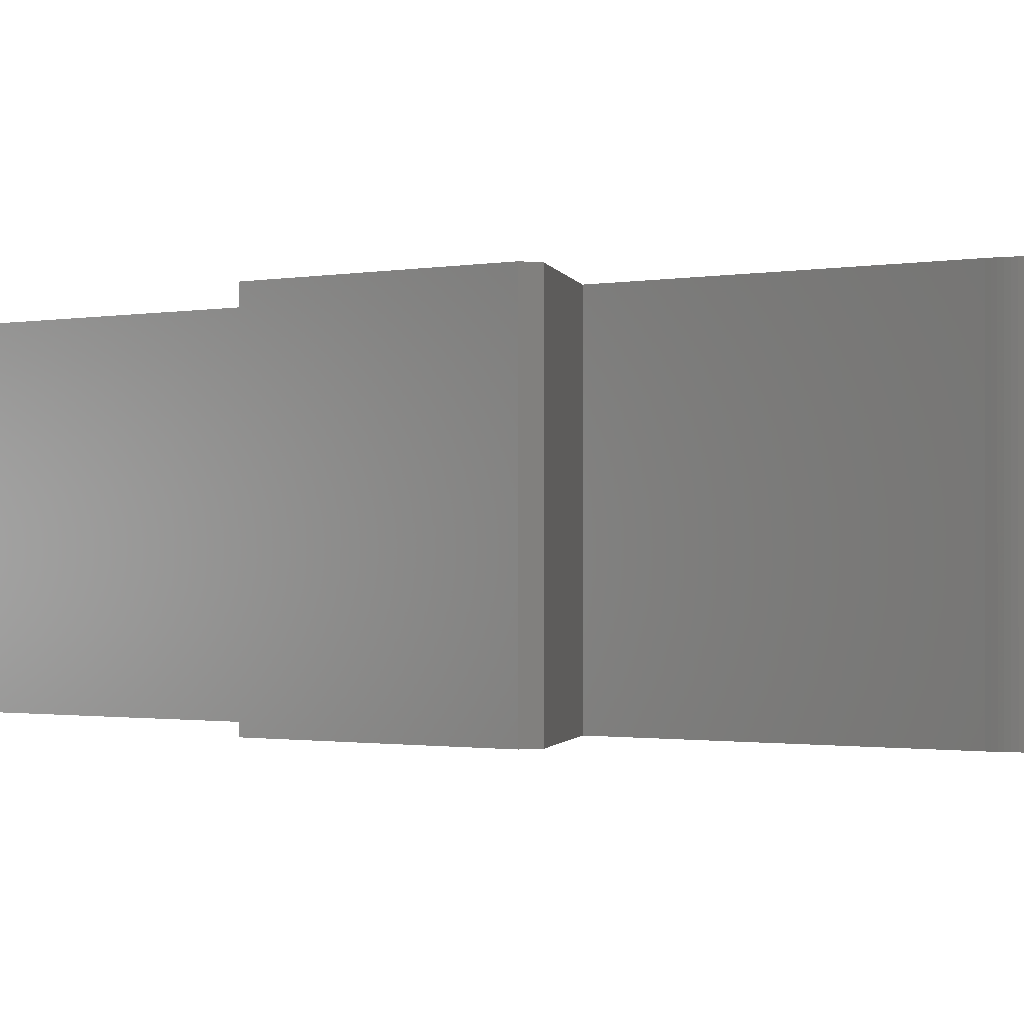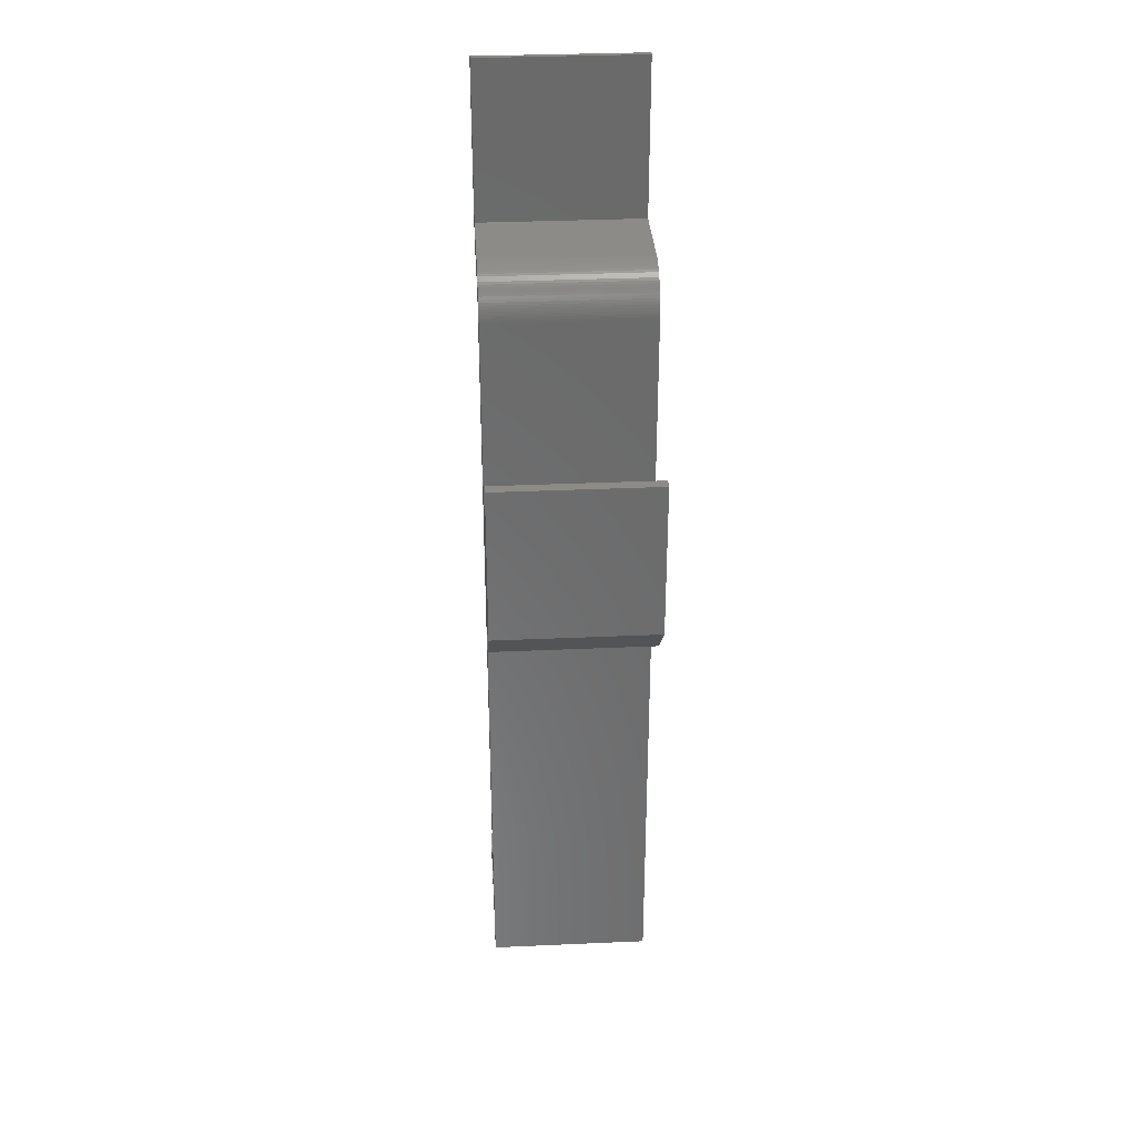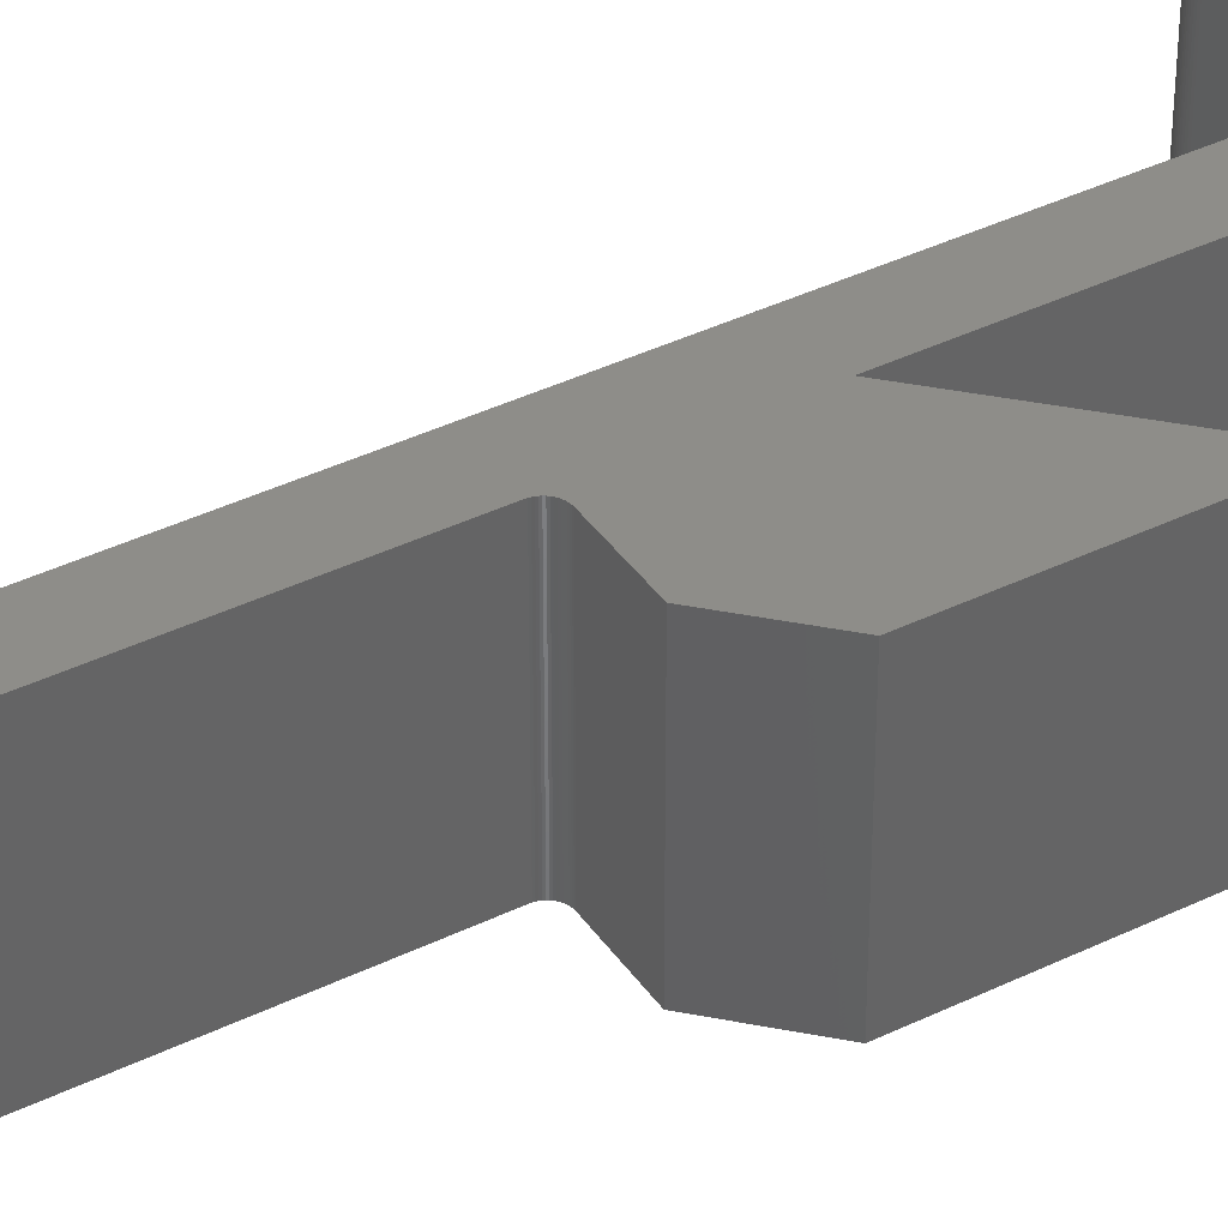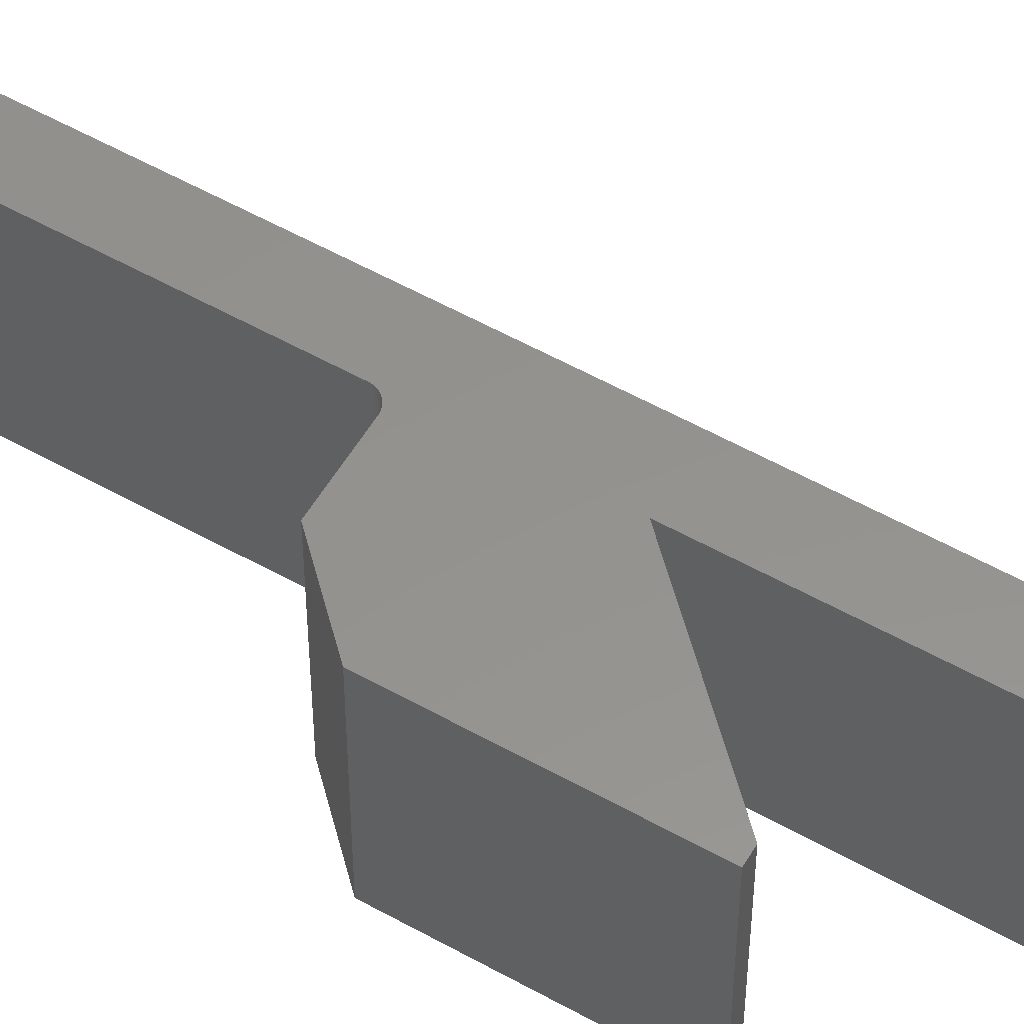
<metadata>
{"format":"stl","ext":"stl","renderer":"f3d","projection":"perspective","resolution":1024,"background":"white","views":[{"elev":-0.6,"azim":141.2,"up":"+Z"},{"elev":33.1,"azim":86.5,"up":"+Y"},{"elev":39.5,"azim":58.8,"up":"+Z"},{"elev":56.2,"azim":120.4,"up":"+Z"}]}
</metadata>
<code>
# stl→obj: 332 verts, 664 faces
v -7.126 0.9961 0
v -7.251 0.9842 15
v -7.126 0.9961 15
v -7.251 0.9842 0
v -7.964 0.7526 0
v -8.072 0.6887 15
v -7.964 0.7526 15
v -8.072 0.6887 0
v -7.375 0.9646 15
v -7.375 0.9646 0
v -5.269 0 15
v -5.311 0.07165 0
v -5.311 0.07165 15
v -5.269 0 0
v -8.731 0 0
v -8.689 0.07165 15
v -8.689 0.07165 0
v -8.731 0 15
v -8.458 0.3691 0
v -8.369 0.4579 15
v -8.369 0.4579 0
v -8.458 0.3691 15
v -6.036 0.7526 0
v -6.148 0.8097 15
v -6.036 0.7526 15
v -6.148 0.8097 0
v -6.382 0.9021 0
v -6.503 0.9372 15
v -6.382 0.9021 15
v -6.503 0.9372 0
v -8.176 0.618 0
v -8.275 0.541 15
v -8.176 0.618 15
v -8.275 0.541 0
v -5.459 0.2748 15
v -5.542 0.3691 0
v -5.542 0.3691 15
v -5.459 0.2748 0
v -5.382 0.1756 15
v -5.382 0.1756 0
v -6.264 0.8596 0
v -6.264 0.8596 15
v -7.852 0.8097 0
v -7.852 0.8097 15
v -5.928 0.6887 0
v -5.928 0.6887 15
v -5.725 0.541 0
v -5.824 0.618 15
v -5.725 0.541 15
v -5.824 0.618 0
v -6.874 0.9961 0
v -7 1 15
v -6.874 0.9961 15
v -7 1 0
v -7.497 0.9372 0
v -7.618 0.9021 15
v -7.497 0.9372 15
v -7.618 0.9021 0
v -6.625 0.9646 0
v -6.749 0.9842 15
v -6.625 0.9646 15
v -6.749 0.9842 0
v -7.736 0.8596 15
v -7.736 0.8596 0
v -8.618 0.1756 0
v -8.541 0.2748 15
v -8.541 0.2748 0
v -8.618 0.1756 15
v -5.631 0.4579 0
v -5.631 0.4579 15
v 2 -2 0
v 0 0 0
v -9 -2 0
v -9 0 0
v 4 36 0
v 4 -4 0
v 3.874 -3.996 0
v 3.749 -3.984 0
v 3.625 -3.965 0
v 3.503 -3.937 0
v 3.382 -3.902 0
v 3.264 -3.86 0
v 3.148 -3.81 0
v 3.036 -3.753 0
v 2.928 -3.689 0
v 2.824 -3.618 0
v 2.725 -3.541 0
v 2.631 -3.458 0
v 2.542 -3.369 0
v 2.459 -3.275 0
v 2.382 -3.176 0
v 2.311 -3.072 0
v 2.247 -2.964 0
v 2.19 -2.852 0
v 2.14 -2.736 0
v 2.098 -2.618 0
v 2.063 -2.497 0
v 2.035 -2.375 0
v 2.016 -2.251 0
v 2.004 -2.126 0
v 0 66 0
v 4 46.8 0
v 4 66 0
v 14 41.14 0
v 13 55.8 0
v 14 55.8 0
v 9.858 37 0
v 5 37 0
v 4.895 36.99 0
v 4.792 36.98 0
v 4.691 36.95 0
v 4.593 36.91 0
v 4.5 36.87 0
v 4.412 36.81 0
v 4.331 36.74 0
v 4.257 36.67 0
v 4.191 36.59 0
v 4.134 36.5 0
v 4.086 36.41 0
v 4.049 36.31 0
v 4.022 36.21 0
v 4.005 36.1 0
v 0 66 15
v 4 46.8 15
v 4 66 15
v 4 36 15
v 2 -2 15
v 4 -4 15
v 3.874 -3.996 15
v 3.749 -3.984 15
v 3.625 -3.965 15
v 3.503 -3.937 15
v 3.382 -3.902 15
v 3.264 -3.86 15
v 3.148 -3.81 15
v 3.036 -3.753 15
v 2.928 -3.689 15
v 2.824 -3.618 15
v 2.725 -3.541 15
v 2.631 -3.458 15
v 2.542 -3.369 15
v 2.459 -3.275 15
v 2.382 -3.176 15
v 2.311 -3.072 15
v 2.247 -2.964 15
v 2.19 -2.852 15
v 2.14 -2.736 15
v 2.098 -2.618 15
v 2.063 -2.497 15
v 2.035 -2.375 15
v 2.016 -2.251 15
v 2.004 -2.126 15
v 0 0 15
v -9 -2 15
v -9 0 15
v 13 55.8 15
v 14 41.14 15
v 14 55.8 15
v 9.858 37 15
v 5 37 15
v 4.895 36.99 15
v 4.792 36.98 15
v 4.691 36.95 15
v 4.593 36.91 15
v 4.5 36.87 15
v 4.412 36.81 15
v 4.331 36.74 15
v 4.257 36.67 15
v 4.191 36.59 15
v 4.134 36.5 15
v 4.086 36.41 15
v 4.049 36.31 15
v 4.022 36.21 15
v 4.005 36.1 15
v -7.5 70 15
v -7.5 84.5 0
v -7.5 84.5 15
v -7.5 70 0
v -10.5 81.5 15
v -7.688 84.49 15
v -10.5 70 15
v -7.876 84.48 15
v -10.49 69.81 15
v -8.062 84.45 15
v -7.688 67.01 15
v -7.5 67 15
v -8.246 84.41 15
v -7.876 67.02 15
v -8.427 84.35 15
v -8.062 67.05 15
v -8.604 84.29 15
v -8.246 67.09 15
v -8.777 84.21 15
v -8.427 67.15 15
v -8.945 84.13 15
v -8.604 67.21 15
v -9.107 84.03 15
v -8.777 67.29 15
v -9.263 83.93 15
v -8.945 67.37 15
v -9.412 83.81 15
v -9.107 67.47 15
v -9.554 83.69 15
v -9.263 67.57 15
v -9.687 83.55 15
v -9.412 67.69 15
v -9.812 83.41 15
v -9.554 67.81 15
v -9.927 83.26 15
v -9.687 67.95 15
v -10.03 83.11 15
v -9.812 68.09 15
v -10.13 82.95 15
v -9.927 68.24 15
v -10.21 82.78 15
v -10.03 68.39 15
v -10.29 82.6 15
v -10.13 68.55 15
v -10.35 82.43 15
v -10.21 68.72 15
v -10.41 82.25 15
v -10.29 68.9 15
v -10.45 82.06 15
v -10.35 69.07 15
v -10.48 81.88 15
v -10.41 69.25 15
v -10.49 81.69 15
v -10.45 69.44 15
v -10.48 69.62 15
v 0 67 15
v 0 70 15
v 3.992 66.25 15
v 3.968 66.5 15
v 3.929 66.75 15
v 3.874 66.99 15
v 3.804 67.24 15
v 3.719 67.47 15
v 3.619 67.7 15
v 3.505 67.93 15
v 3.377 68.14 15
v 3.236 68.35 15
v 3.082 68.55 15
v 2.916 68.74 15
v 2.738 68.92 15
v 2.55 69.08 15
v 2.351 69.24 15
v 2.143 69.38 15
v 1.927 69.51 15
v 1.703 69.62 15
v 1.472 69.72 15
v 1.236 69.8 15
v 0.9948 69.87 15
v 0.7495 69.93 15
v 0.5013 69.97 15
v 0.2512 69.99 15
v 3.992 66.25 0
v 3.968 66.5 0
v 3.929 66.75 0
v 3.874 66.99 0
v 0 67 0
v 3.804 67.24 0
v 3.719 67.47 0
v 3.619 67.7 0
v 3.505 67.93 0
v 3.377 68.14 0
v 3.236 68.35 0
v 3.082 68.55 0
v 2.916 68.74 0
v 2.738 68.92 0
v 2.55 69.08 0
v 2.351 69.24 0
v 2.143 69.38 0
v 1.927 69.51 0
v 1.703 69.62 0
v 1.472 69.72 0
v 1.236 69.8 0
v 0.9948 69.87 0
v 0.7495 69.93 0
v 0.5013 69.97 0
v 0.2512 69.99 0
v 0 70 0
v -7.5 67 0
v -7.688 67.01 0
v -7.876 67.02 0
v -10.5 81.5 0
v -10.5 70 0
v -8.062 67.05 0
v -8.246 67.09 0
v -7.688 84.49 0
v -8.427 67.15 0
v -7.876 84.48 0
v -8.604 67.21 0
v -8.062 84.45 0
v -8.777 67.29 0
v -8.246 84.41 0
v -8.945 67.37 0
v -8.427 84.35 0
v -9.107 67.47 0
v -8.604 84.29 0
v -9.263 67.57 0
v -8.777 84.21 0
v -9.412 67.69 0
v -8.945 84.13 0
v -9.554 67.81 0
v -9.107 84.03 0
v -9.687 67.95 0
v -9.263 83.93 0
v -9.812 68.09 0
v -9.412 83.81 0
v -9.927 68.24 0
v -9.554 83.69 0
v -10.03 68.39 0
v -9.687 83.55 0
v -10.13 68.55 0
v -9.812 83.41 0
v -10.21 68.72 0
v -9.927 83.26 0
v -10.29 68.9 0
v -10.03 83.11 0
v -10.35 69.07 0
v -10.13 82.95 0
v -10.41 69.25 0
v -10.21 82.78 0
v -10.45 69.44 0
v -10.29 82.6 0
v -10.48 69.62 0
v -10.35 82.43 0
v -10.49 69.81 0
v -10.41 82.25 0
v -10.45 82.06 0
v -10.48 81.88 0
v -10.49 81.69 0
f 1 2 3
f 2 1 4
f 5 6 7
f 6 5 8
f 4 9 2
f 9 4 10
f 11 12 13
f 12 11 14
f 15 16 17
f 16 15 18
f 19 20 21
f 20 19 22
f 23 24 25
f 24 23 26
f 27 28 29
f 28 27 30
f 31 32 33
f 32 31 34
f 35 36 37
f 36 35 38
f 34 20 32
f 20 34 21
f 39 38 35
f 38 39 40
f 41 29 42
f 29 41 27
f 43 7 44
f 7 43 5
f 45 25 46
f 25 45 23
f 47 48 49
f 48 47 50
f 51 52 53
f 52 51 54
f 55 56 57
f 56 55 58
f 59 60 61
f 60 59 62
f 58 63 56
f 63 58 64
f 65 66 67
f 66 65 68
f 62 53 60
f 53 62 51
f 54 3 52
f 3 54 1
f 37 69 70
f 69 37 36
f 69 49 70
f 49 69 47
f 26 42 24
f 42 26 41
f 50 46 48
f 46 50 45
f 30 61 28
f 61 30 59
f 8 33 6
f 33 8 31
f 10 57 9
f 57 10 55
f 17 68 65
f 68 17 16
f 71 14 72
f 14 40 12
f 14 38 40
f 14 36 38
f 14 69 36
f 14 47 69
f 14 50 47
f 14 45 50
f 14 23 45
f 14 26 23
f 14 41 26
f 14 27 41
f 14 30 27
f 14 59 30
f 14 62 59
f 14 51 62
f 14 54 51
f 14 1 54
f 14 4 1
f 14 10 4
f 14 55 10
f 14 58 55
f 14 64 58
f 14 43 64
f 14 5 43
f 14 8 5
f 73 14 71
f 15 14 73
f 14 15 8
f 8 15 31
f 31 15 34
f 34 15 21
f 21 15 19
f 19 15 67
f 67 15 65
f 65 15 17
f 15 73 74
f 71 75 76
f 72 75 71
f 71 76 77
f 71 77 78
f 71 78 79
f 71 79 80
f 71 80 81
f 71 81 82
f 71 82 83
f 71 83 84
f 71 84 85
f 71 85 86
f 71 86 87
f 71 87 88
f 71 88 89
f 71 89 90
f 71 90 91
f 71 91 92
f 71 92 93
f 71 93 94
f 71 94 95
f 71 95 96
f 71 96 97
f 71 97 98
f 71 98 99
f 71 99 100
f 101 75 72
f 75 101 102
f 102 101 103
f 104 105 106
f 102 104 107
f 102 107 108
f 102 108 109
f 102 109 110
f 102 110 111
f 102 111 112
f 102 112 113
f 102 113 114
f 102 114 115
f 102 115 116
f 102 116 117
f 102 117 118
f 102 118 119
f 104 102 105
f 120 102 119
f 121 102 120
f 122 102 121
f 102 122 75
f 13 40 39
f 40 13 12
f 64 44 63
f 44 64 43
f 67 22 19
f 22 67 66
f 123 124 125
f 124 123 126
f 126 127 128
f 128 127 129
f 129 127 130
f 130 127 131
f 131 127 132
f 132 127 133
f 133 127 134
f 134 127 135
f 135 127 136
f 136 127 137
f 137 127 138
f 138 127 139
f 139 127 140
f 140 127 141
f 141 127 142
f 142 127 143
f 143 127 144
f 144 127 145
f 145 127 146
f 146 127 147
f 147 127 148
f 148 127 149
f 149 127 150
f 150 127 151
f 151 127 152
f 126 123 153
f 126 153 127
f 11 127 153
f 39 11 13
f 35 11 39
f 37 11 35
f 70 11 37
f 49 11 70
f 48 11 49
f 46 11 48
f 25 11 46
f 24 11 25
f 42 11 24
f 29 11 42
f 28 11 29
f 61 11 28
f 60 11 61
f 53 11 60
f 52 11 53
f 3 11 52
f 2 11 3
f 9 11 2
f 57 11 9
f 56 11 57
f 63 11 56
f 44 11 63
f 7 11 44
f 6 11 7
f 18 11 6
f 18 6 33
f 18 33 32
f 18 32 20
f 18 20 22
f 18 22 66
f 18 66 68
f 18 68 16
f 11 18 154
f 154 18 155
f 11 154 127
f 156 157 158
f 124 157 156
f 157 124 159
f 159 124 160
f 160 124 161
f 161 124 162
f 162 124 163
f 163 124 164
f 164 124 165
f 165 124 166
f 166 124 167
f 167 124 168
f 168 124 169
f 169 124 170
f 170 124 171
f 124 172 171
f 124 173 172
f 124 174 173
f 174 124 126
f 72 11 153
f 11 72 14
f 15 155 18
f 155 15 74
f 73 127 154
f 127 73 71
f 73 155 74
f 155 73 154
f 124 103 125
f 103 124 102
f 128 75 126
f 75 128 76
f 72 123 101
f 123 72 153
f 103 123 125
f 123 103 101
f 175 176 177
f 176 175 178
f 179 175 177
f 179 177 180
f 181 175 179
f 179 180 182
f 183 175 181
f 179 182 184
f 175 185 186
f 179 184 187
f 175 188 185
f 179 187 189
f 175 190 188
f 179 189 191
f 175 192 190
f 179 191 193
f 175 194 192
f 179 193 195
f 175 196 194
f 179 195 197
f 175 198 196
f 179 197 199
f 175 200 198
f 179 199 201
f 175 202 200
f 179 201 203
f 175 204 202
f 179 203 205
f 175 206 204
f 179 205 207
f 175 208 206
f 179 207 209
f 175 210 208
f 179 209 211
f 175 212 210
f 179 211 213
f 175 214 212
f 179 213 215
f 175 216 214
f 179 215 217
f 175 218 216
f 179 217 219
f 175 220 218
f 179 219 221
f 175 222 220
f 179 221 223
f 175 224 222
f 179 223 225
f 175 226 224
f 179 225 227
f 175 228 226
f 175 229 228
f 175 183 229
f 175 230 231
f 230 175 186
f 123 232 233
f 123 233 234
f 123 234 235
f 230 235 236
f 230 236 237
f 230 237 238
f 230 238 239
f 230 239 240
f 230 240 241
f 230 241 242
f 230 242 243
f 230 243 244
f 230 244 245
f 230 245 246
f 230 246 247
f 230 247 248
f 230 248 249
f 230 249 250
f 230 250 251
f 230 251 252
f 230 252 253
f 230 253 254
f 230 254 255
f 230 255 231
f 235 230 123
f 232 123 125
f 101 256 103
f 256 101 257
f 257 101 258
f 258 101 259
f 260 259 101
f 259 260 261
f 261 260 262
f 263 260 264
f 264 260 265
f 265 260 266
f 266 260 267
f 267 260 268
f 268 260 269
f 269 260 270
f 270 260 271
f 271 260 272
f 272 260 273
f 273 260 274
f 274 260 275
f 275 260 276
f 276 260 277
f 277 260 278
f 278 260 279
f 262 260 263
f 279 260 280
f 260 281 280
f 282 281 260
f 282 178 281
f 283 178 282
f 284 178 283
f 285 178 286
f 287 178 284
f 178 285 176
f 288 178 287
f 176 285 289
f 290 178 288
f 289 285 291
f 292 178 290
f 291 285 293
f 294 178 292
f 293 285 295
f 296 178 294
f 295 285 297
f 298 178 296
f 297 285 299
f 300 178 298
f 299 285 301
f 302 178 300
f 301 285 303
f 304 178 302
f 303 285 305
f 306 178 304
f 305 285 307
f 308 178 306
f 307 285 309
f 310 178 308
f 309 285 311
f 312 178 310
f 311 285 313
f 314 178 312
f 313 285 315
f 316 178 314
f 315 285 317
f 318 178 316
f 317 285 319
f 320 178 318
f 319 285 321
f 322 178 320
f 321 285 323
f 324 178 322
f 323 285 325
f 326 178 324
f 325 285 327
f 328 178 326
f 327 285 329
f 178 328 286
f 329 285 330
f 330 285 331
f 331 285 332
f 286 179 285
f 179 286 181
f 329 219 327
f 219 329 221
f 321 211 319
f 211 321 213
f 295 189 187
f 189 295 297
f 311 205 203
f 205 311 313
f 285 227 332
f 227 285 179
f 330 221 329
f 221 330 223
f 307 201 199
f 201 307 309
f 293 187 184
f 187 293 295
f 332 225 331
f 225 332 227
f 323 213 321
f 213 323 215
f 315 205 313
f 205 315 207
f 327 217 325
f 217 327 219
f 305 199 197
f 199 305 307
f 319 209 317
f 209 319 211
f 299 193 191
f 193 299 301
f 331 223 330
f 223 331 225
f 309 203 201
f 203 309 311
f 303 197 195
f 197 303 305
f 291 184 182
f 184 291 293
f 297 191 189
f 191 297 299
f 176 180 177
f 180 176 289
f 301 195 193
f 195 301 303
f 317 207 315
f 207 317 209
f 325 215 323
f 215 325 217
f 289 182 180
f 182 289 291
f 310 216 312
f 216 310 214
f 290 192 194
f 192 290 288
f 283 186 185
f 186 283 282
f 294 196 198
f 196 294 292
f 288 190 192
f 190 288 287
f 308 214 310
f 214 308 212
f 326 183 328
f 183 326 229
f 298 200 202
f 200 298 296
f 316 222 318
f 222 316 220
f 292 194 196
f 194 292 290
f 312 218 314
f 218 312 216
f 324 229 326
f 229 324 228
f 302 204 206
f 204 302 300
f 287 188 190
f 188 287 284
f 306 212 308
f 212 306 210
f 328 181 286
f 181 328 183
f 318 224 320
f 224 318 222
f 322 228 324
f 228 322 226
f 304 206 208
f 206 304 302
f 320 226 322
f 226 320 224
f 284 185 188
f 185 284 283
f 296 198 200
f 198 296 294
f 306 208 210
f 208 306 304
f 300 202 204
f 202 300 298
f 314 220 316
f 220 314 218
f 101 230 260
f 230 101 123
f 281 175 231
f 175 281 178
f 282 230 186
f 230 282 260
f 101 125 123
f 125 101 103
f 279 255 254
f 255 279 280
f 276 252 251
f 252 276 277
f 280 231 255
f 231 280 281
f 237 263 238
f 263 237 262
f 272 248 247
f 248 272 273
f 277 253 252
f 253 277 278
f 240 266 241
f 266 240 265
f 234 259 235
f 259 234 258
f 273 249 248
f 249 273 274
f 232 257 233
f 257 232 256
f 275 251 250
f 251 275 276
f 241 267 242
f 267 241 266
f 243 269 244
f 269 243 268
f 235 261 236
f 261 235 259
f 242 268 243
f 268 242 267
f 236 262 237
f 262 236 261
f 125 256 232
f 256 125 103
f 233 258 234
f 258 233 257
f 278 254 253
f 254 278 279
f 271 247 246
f 247 271 272
f 269 245 244
f 245 269 270
f 274 250 249
f 250 274 275
f 239 265 240
f 265 239 264
f 270 246 245
f 246 270 271
f 238 264 239
f 264 238 263
f 90 143 91
f 143 90 142
f 77 128 129
f 128 77 76
f 81 132 133
f 132 81 80
f 91 144 92
f 144 91 143
f 79 130 131
f 130 79 78
f 97 150 98
f 150 97 149
f 88 139 140
f 139 88 87
f 86 137 138
f 137 86 85
f 98 151 99
f 151 98 150
f 80 131 132
f 131 80 79
f 96 149 97
f 149 96 148
f 95 148 96
f 148 95 147
f 82 133 134
f 133 82 81
f 92 145 93
f 145 92 144
f 85 136 137
f 136 85 84
f 94 147 95
f 147 94 146
f 78 129 130
f 129 78 77
f 88 141 89
f 141 88 140
f 89 142 90
f 142 89 141
f 83 134 135
f 134 83 82
f 84 135 136
f 135 84 83
f 87 138 139
f 138 87 86
f 93 146 94
f 146 93 145
f 100 127 71
f 127 100 152
f 99 152 100
f 152 99 151
f 108 159 160
f 159 108 107
f 174 121 173
f 121 174 122
f 110 161 162
f 161 110 109
f 109 160 161
f 160 109 108
f 111 162 163
f 162 111 110
f 168 115 167
f 115 168 116
f 172 119 171
f 119 172 120
f 169 116 168
f 116 169 117
f 114 165 166
f 165 114 113
f 171 118 170
f 118 171 119
f 173 120 172
f 120 173 121
f 115 166 167
f 166 115 114
f 170 117 169
f 117 170 118
f 112 163 164
f 163 112 111
f 126 122 174
f 122 126 75
f 113 164 165
f 164 113 112
f 157 106 158
f 106 157 104
f 106 156 158
f 156 106 105
f 102 156 105
f 156 102 124
f 159 104 157
f 104 159 107

</code>
